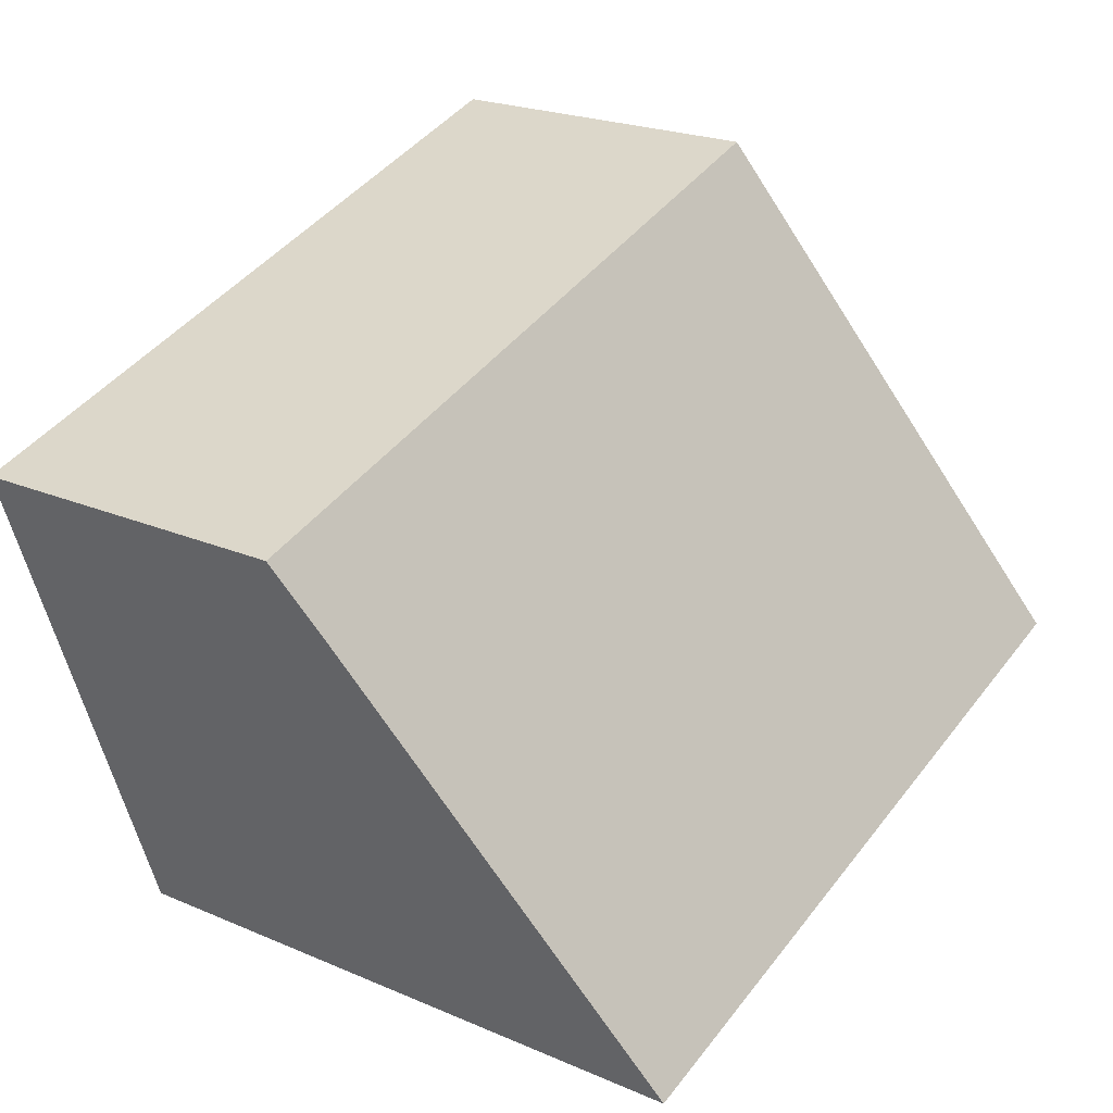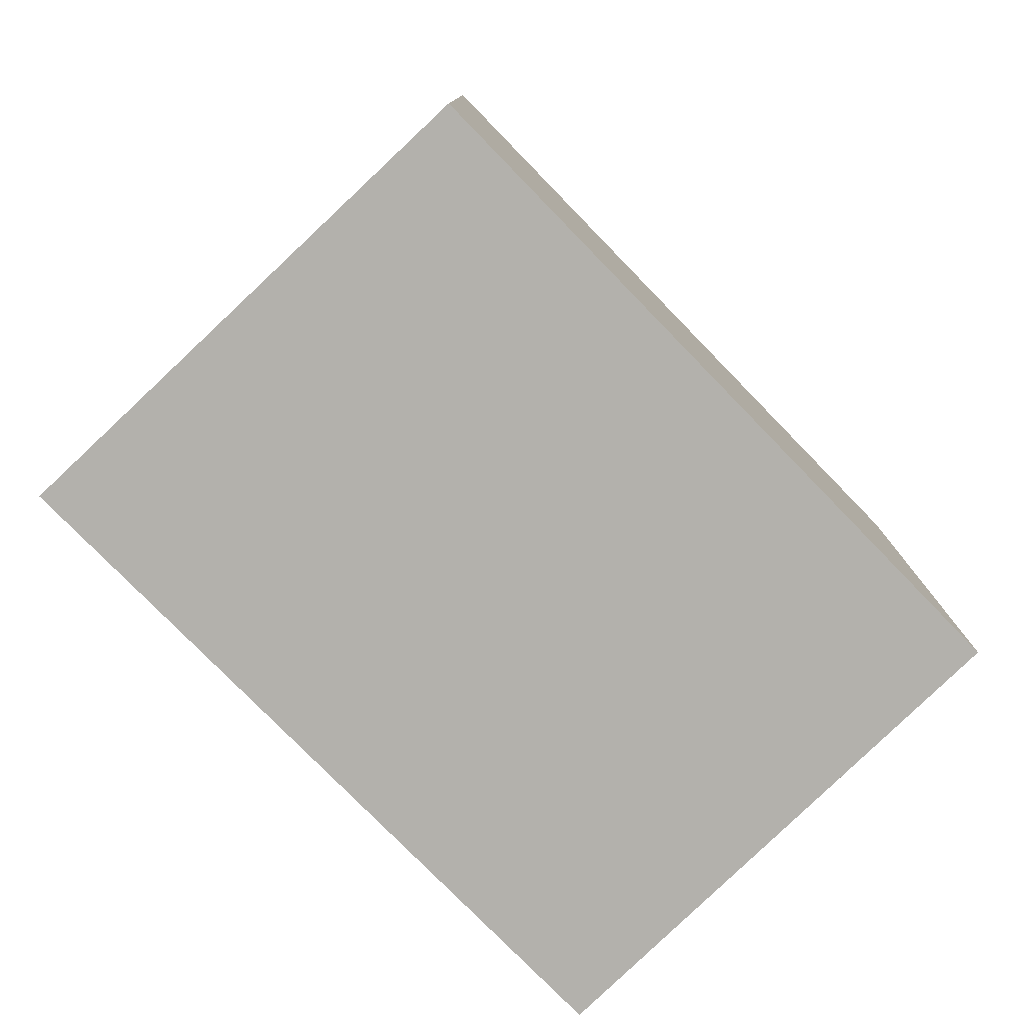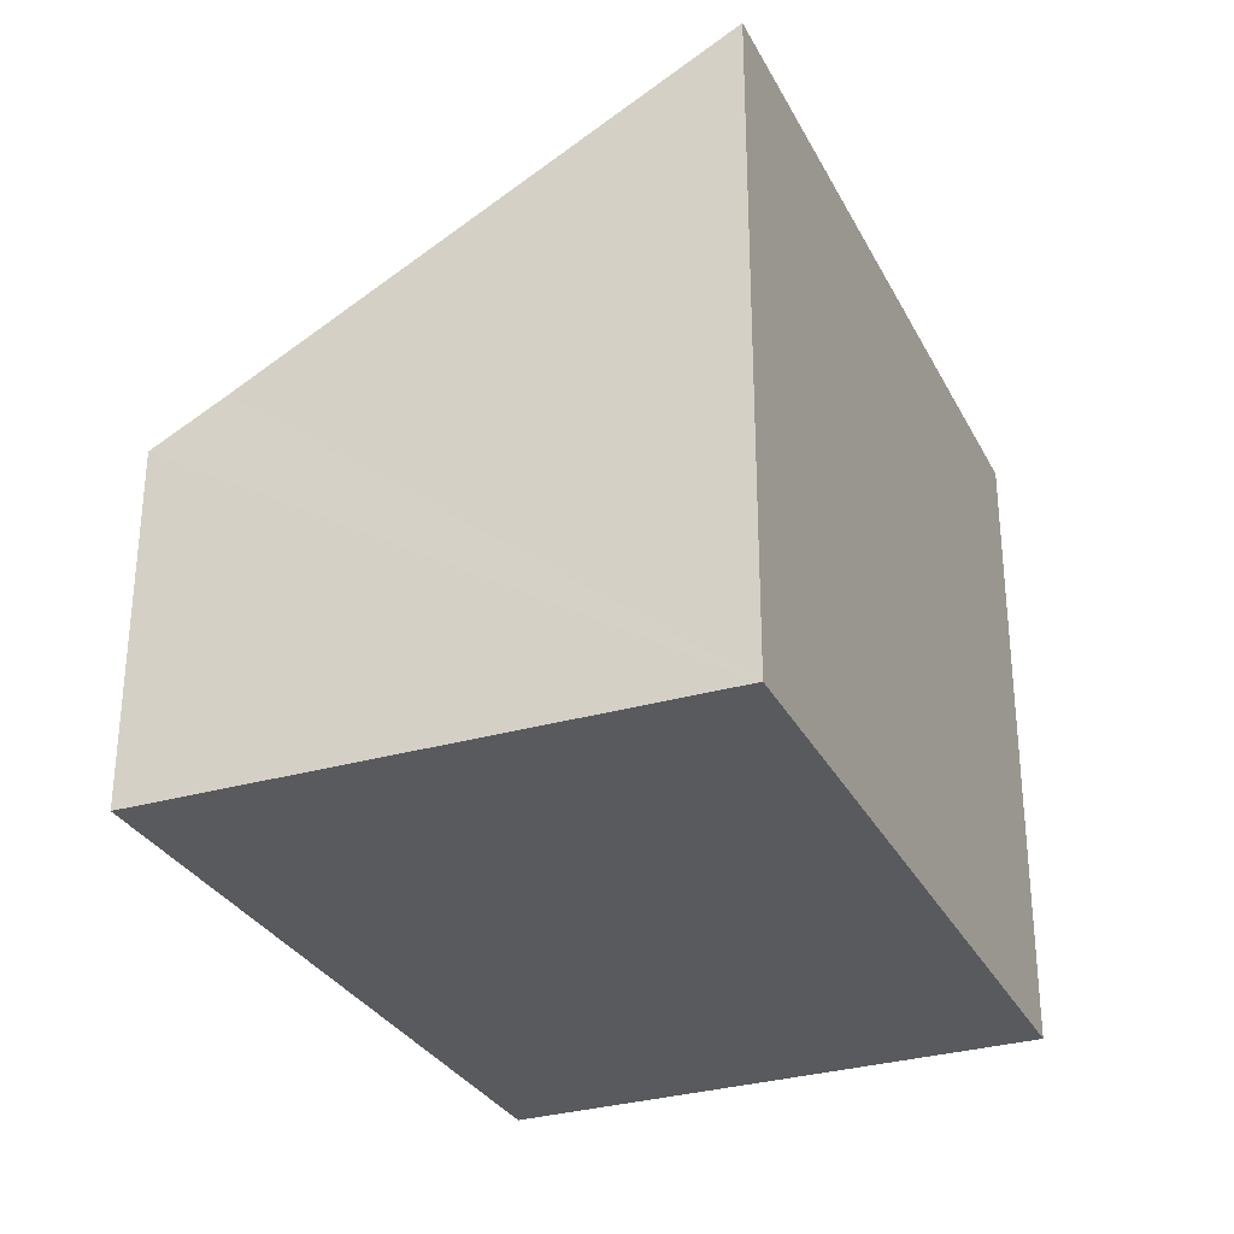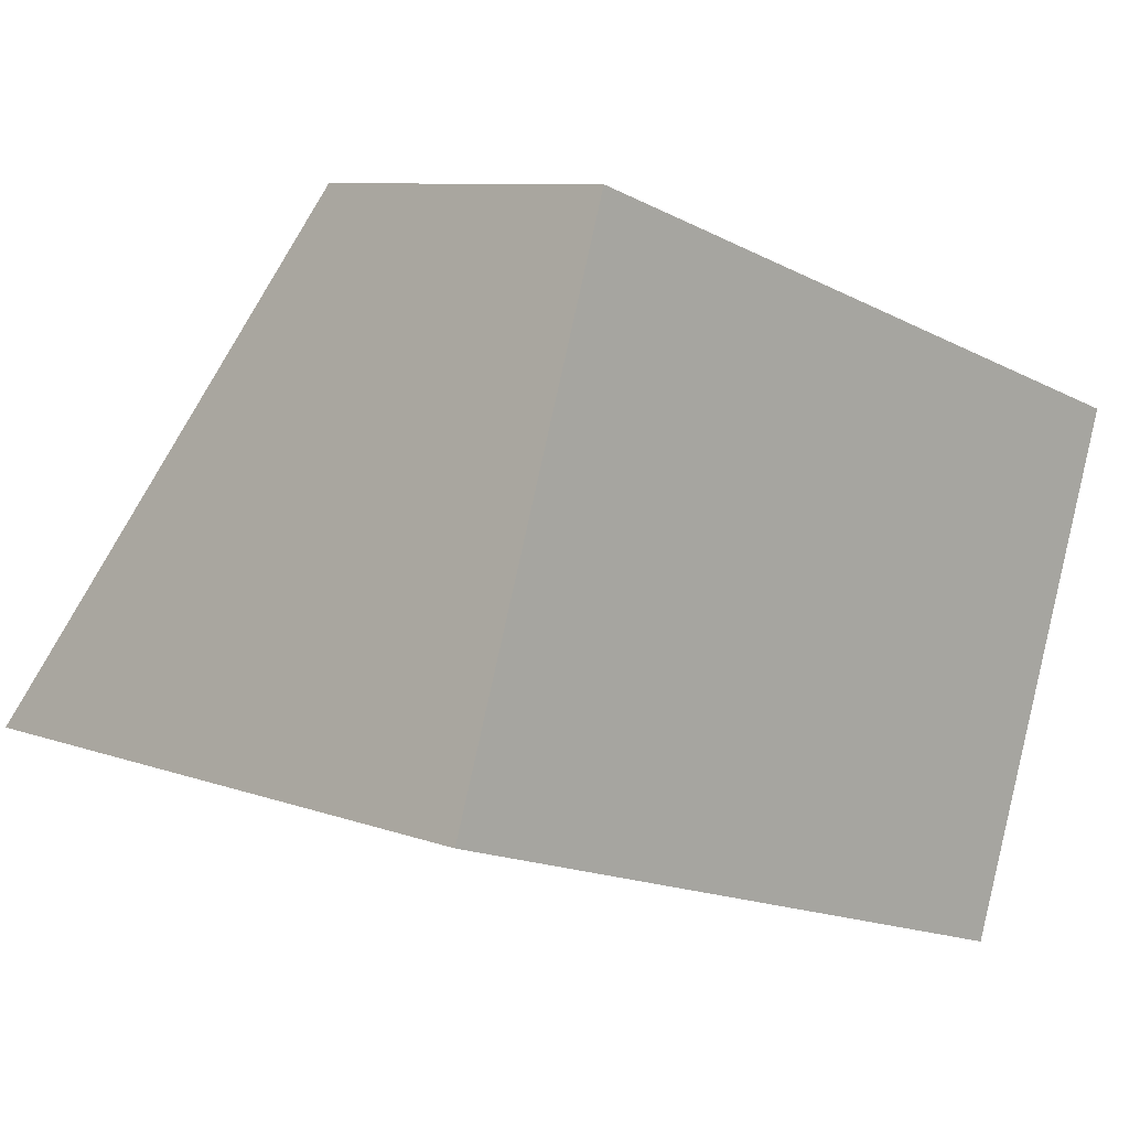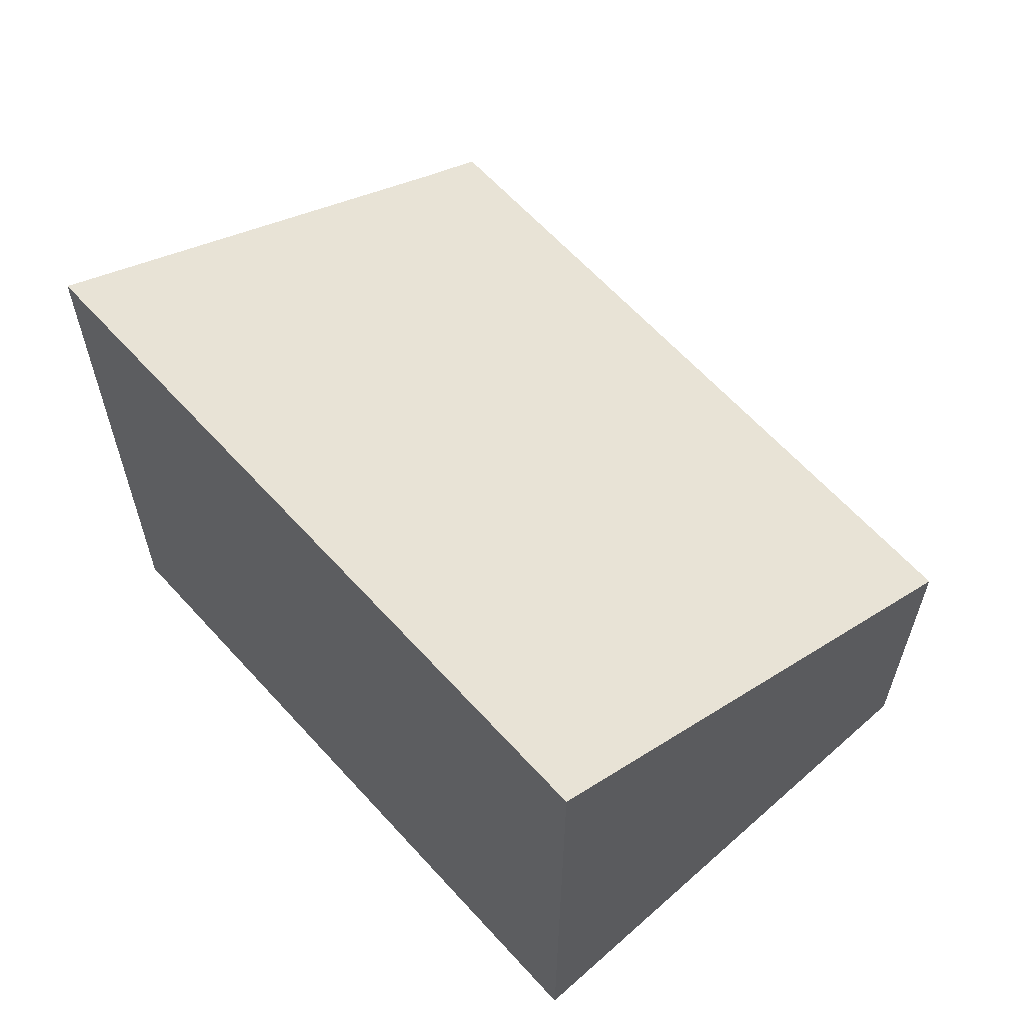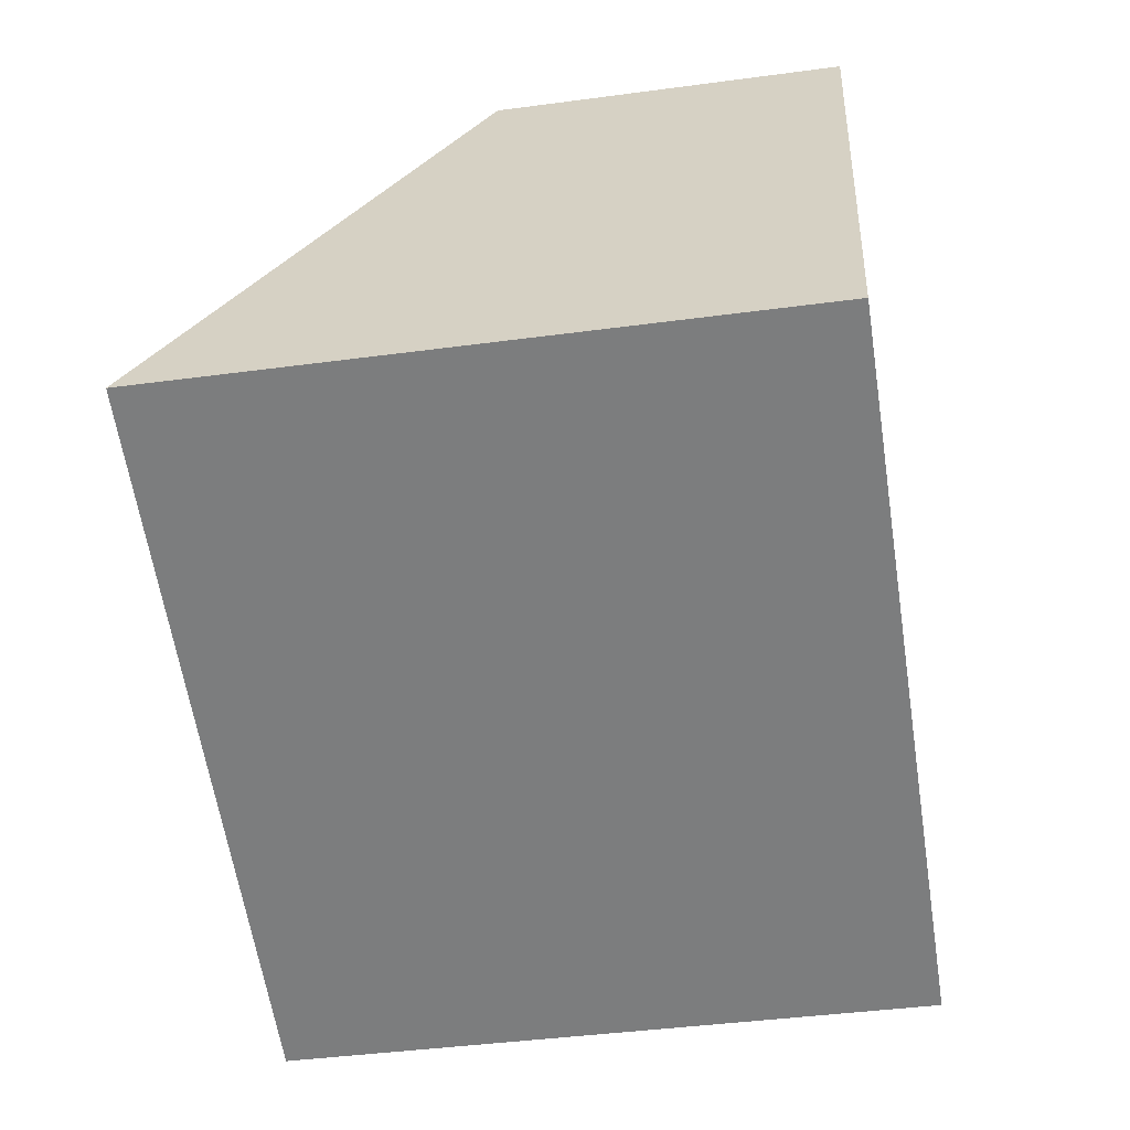
<metadata>
{"format":"obj","ext":"obj","renderer":"f3d","projection":"perspective","resolution":1024,"background":"white","views":[{"elev":22.2,"azim":126.8,"up":"+Z"},{"elev":-79.0,"azim":152.1,"up":"+Y"},{"elev":-30.8,"azim":131.2,"up":"+Y"},{"elev":8.6,"azim":-45.0,"up":"+Z"},{"elev":62.1,"azim":-114.2,"up":"+Y"},{"elev":-41.7,"azim":-80.8,"up":"+Z"}]}
</metadata>
<code>
v  0 4.617 2.827e-16
v  6.224 2.776 1.61
v  5.118 4.632 -1.649
v  6.402 2.49 2.109
v  1.21 2.49 3.751
v  5.118 1.01e-16 -1.649
v  6.402 -1.291e-16 2.109
v  6.224 -9.858e-17 1.61
v  0 0 0
v  1.21 -2.297e-16 3.751
g defaultobject
f 1 2 3
f 2 1 4
f 4 1 5
f 2 6 3
f 6 2 4
f 6 4 7
f 6 7 8
f 6 1 3
f 1 6 9
f 9 5 1
f 5 9 10
f 10 4 5
f 4 10 7
f 8 9 6
f 9 8 7
f 9 7 10

</code>
